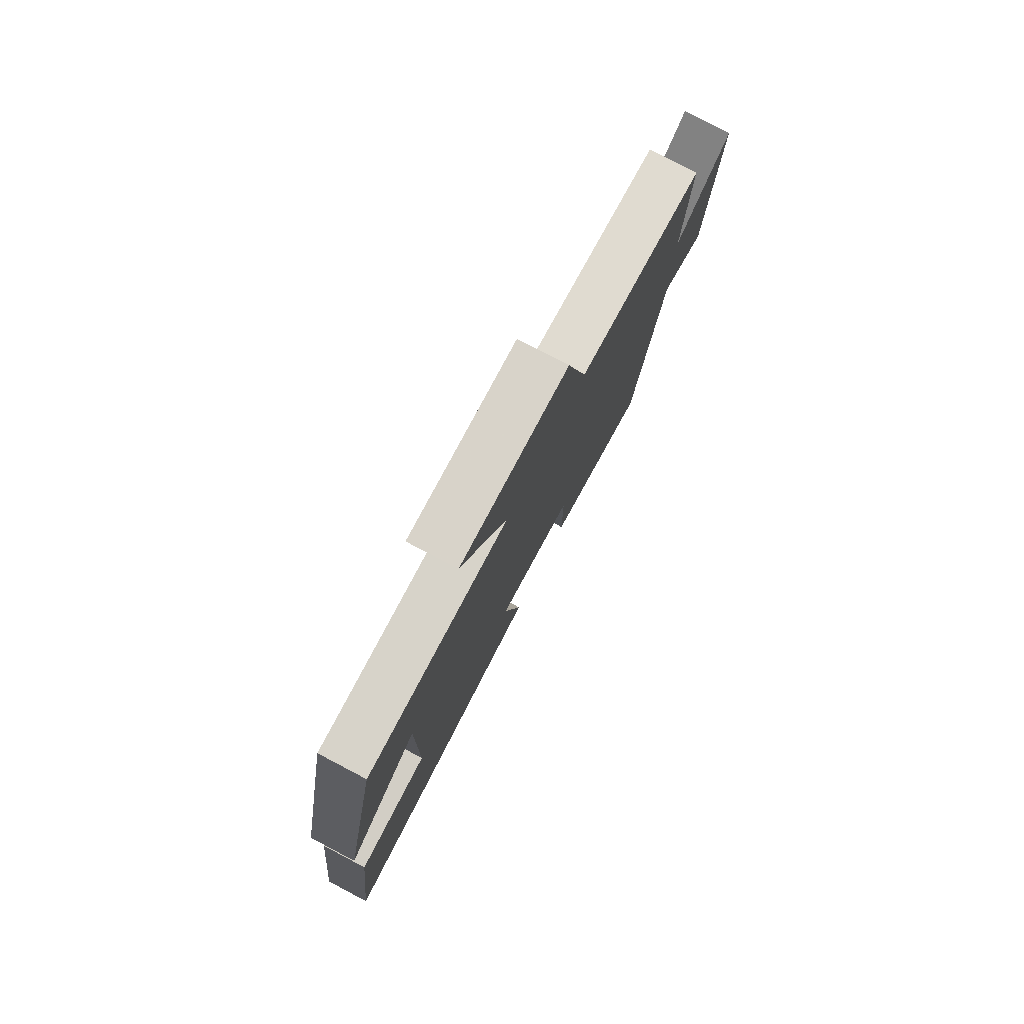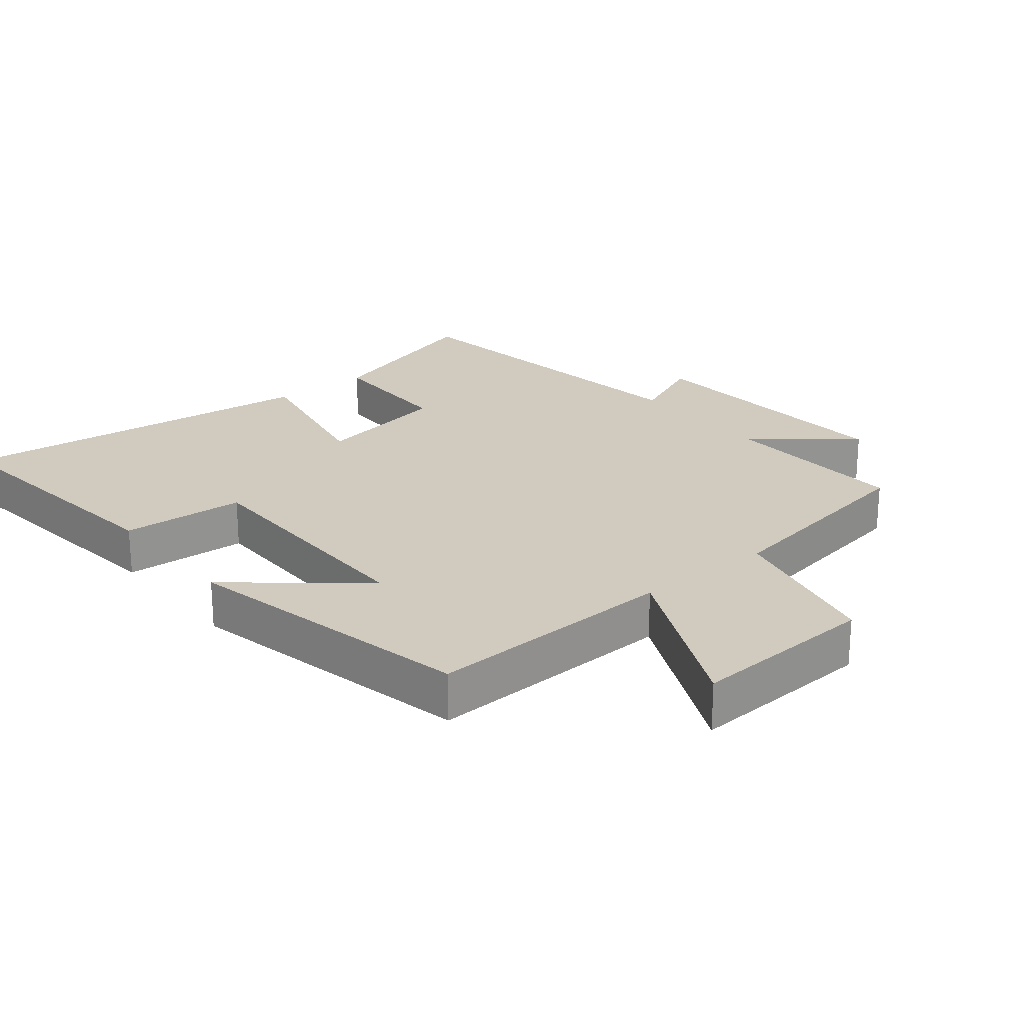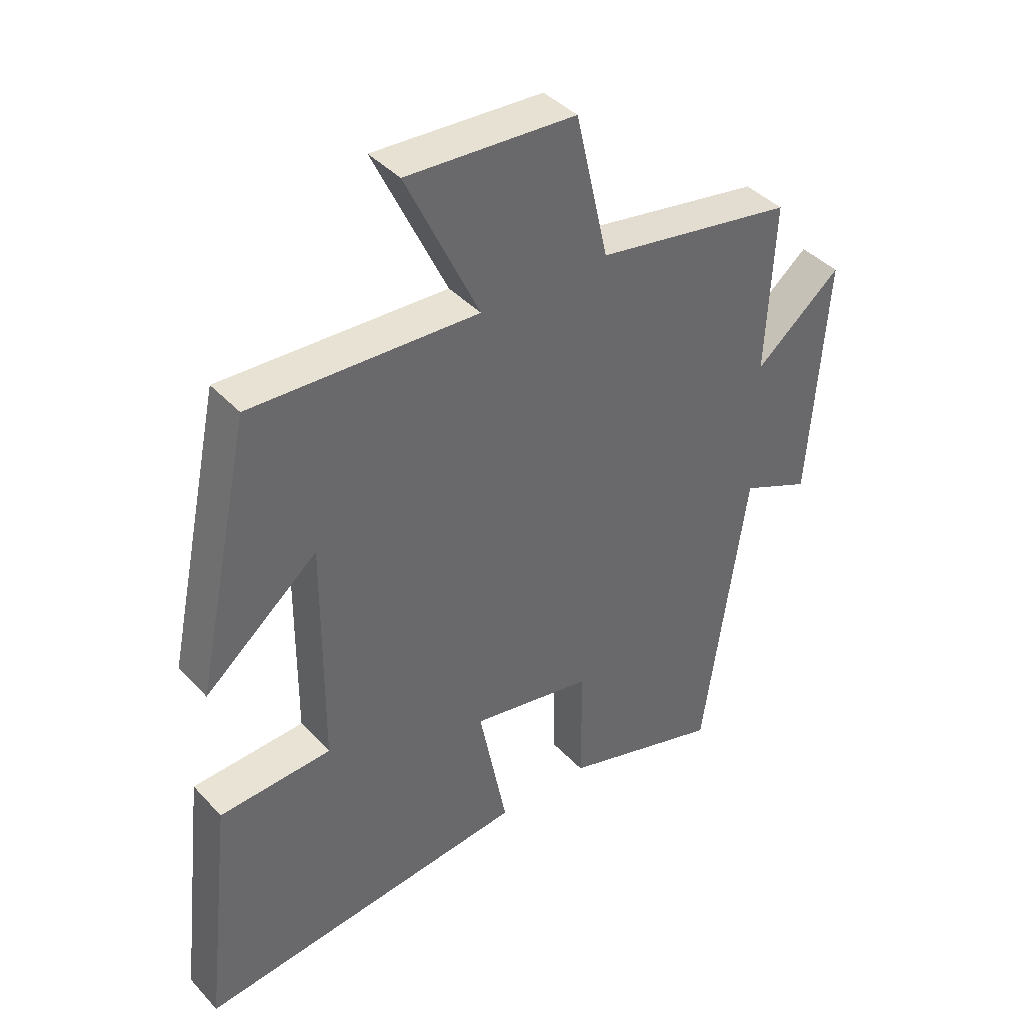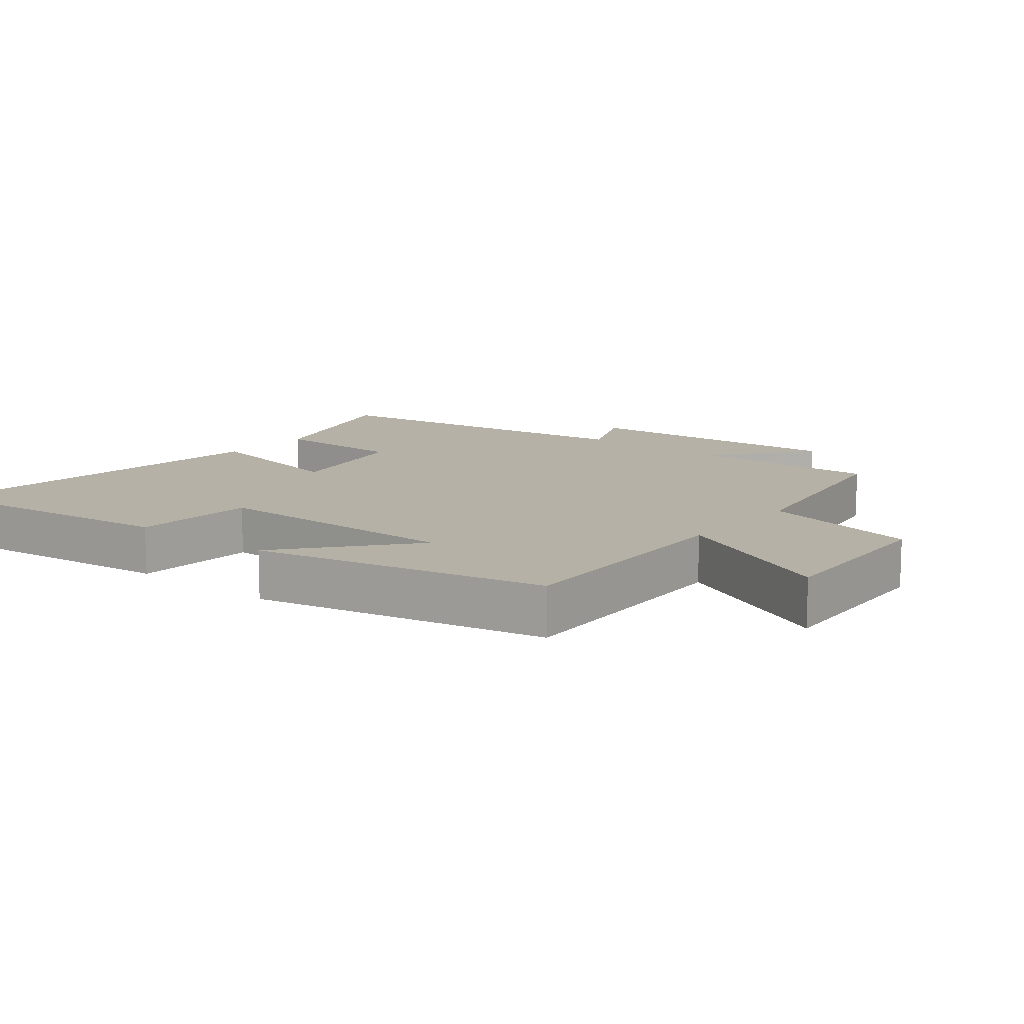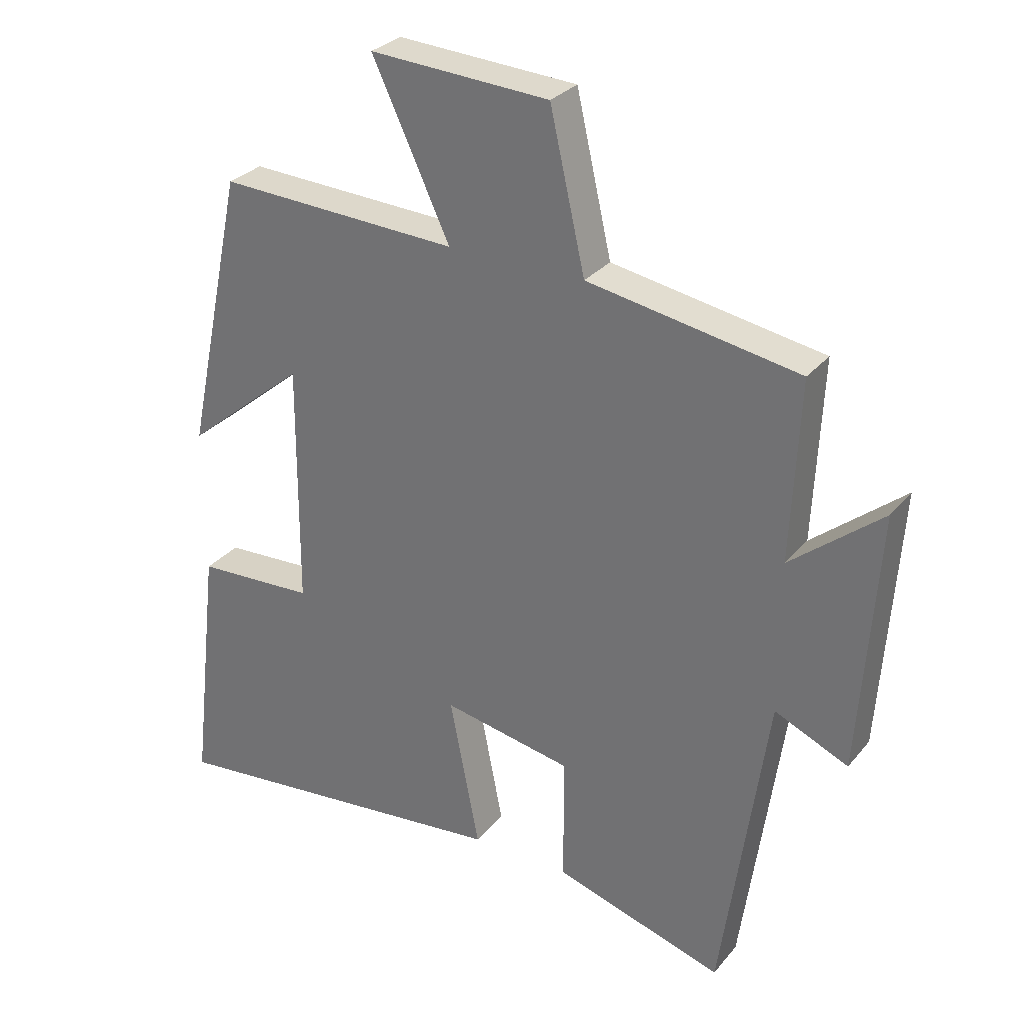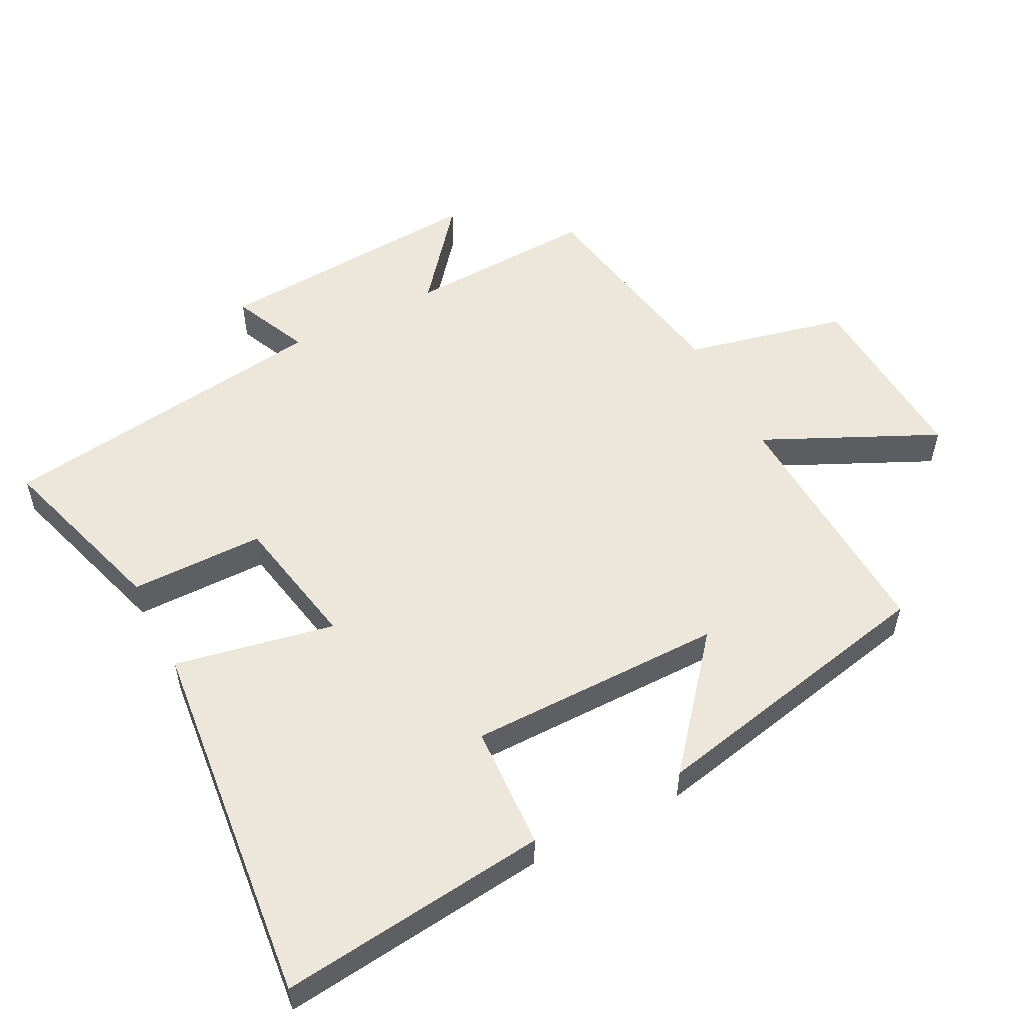
<metadata>
{"format":"obj","ext":"obj","renderer":"f3d","projection":"perspective","resolution":1024,"background":"white","views":[{"elev":79.3,"azim":-62.3,"up":"+Z"},{"elev":23.4,"azim":-38.9,"up":"+Y"},{"elev":40.7,"azim":-38.2,"up":"+Z"},{"elev":12.1,"azim":-50.9,"up":"+Y"},{"elev":29.6,"azim":31.7,"up":"+Z"},{"elev":53.8,"azim":-117.3,"up":"+Y"}]}
</metadata>
<code>
v 0.513 0.07 0.443
v 0.5 0.07 0.161
v 0.643 0.07 0.278
v 0.615 0.07 -0.13
v 0.5 0.07 -0.079
v 0.429 0.07 -0.581
v 0.163 0.07 -0.5
v 0.162 0.07 -0.3
v -0.04 0.07 -0.262
v 0.007 0.07 -0.5
v -0.546 0.07 -0.559
v -0.5 0.07 -0.159
v -0.314 0.07 -0.149
v -0.312 0.07 0.233
v -0.5 0.07 0.077
v -0.407 0.07 0.517
v -0.031 0.07 0.5
v -0.152 0.07 0.757
v 0.128 0.07 0.741
v 0.183 0.07 0.5
v 0.513 0 0.443
v 0.5 0 0.161
v 0.643 0 0.278
v 0.615 0 -0.13
v 0.5 0 -0.079
v 0.429 0 -0.581
v 0.163 0 -0.5
v 0.162 0 -0.3
v -0.04 0 -0.262
v 0.007 0 -0.5
v -0.546 0 -0.559
v -0.5 0 -0.159
v -0.314 0 -0.149
v -0.312 0 0.233
v -0.5 0 0.077
v -0.407 0 0.517
v -0.031 0 0.5
v -0.152 0 0.757
v 0.128 0 0.741
v 0.183 0 0.5
f 17 18 19 20
f 17 20 1 2
f 14 15 16 17
f 13 14 17 2
f 10 11 12 13
f 9 10 13
f 8 9 13 2
f 5 6 7 8
f 5 8 2 3
f 3 4 5
f 40 39 38 37
f 22 21 40 37
f 37 36 35 34
f 22 37 34 33
f 33 32 31 30
f 33 30 29
f 22 33 29 28
f 28 27 26 25
f 23 22 28 25
f 25 24 23
f 1 21 22 2
f 2 22 23 3
f 3 23 24 4
f 4 24 25 5
f 5 25 26 6
f 6 26 27 7
f 7 27 28 8
f 8 28 29 9
f 9 29 30 10
f 10 30 31 11
f 11 31 32 12
f 12 32 33 13
f 13 33 34 14
f 14 34 35 15
f 15 35 36 16
f 16 36 37 17
f 17 37 38 18
f 18 38 39 19
f 19 39 40 20
f 20 40 21 1

</code>
